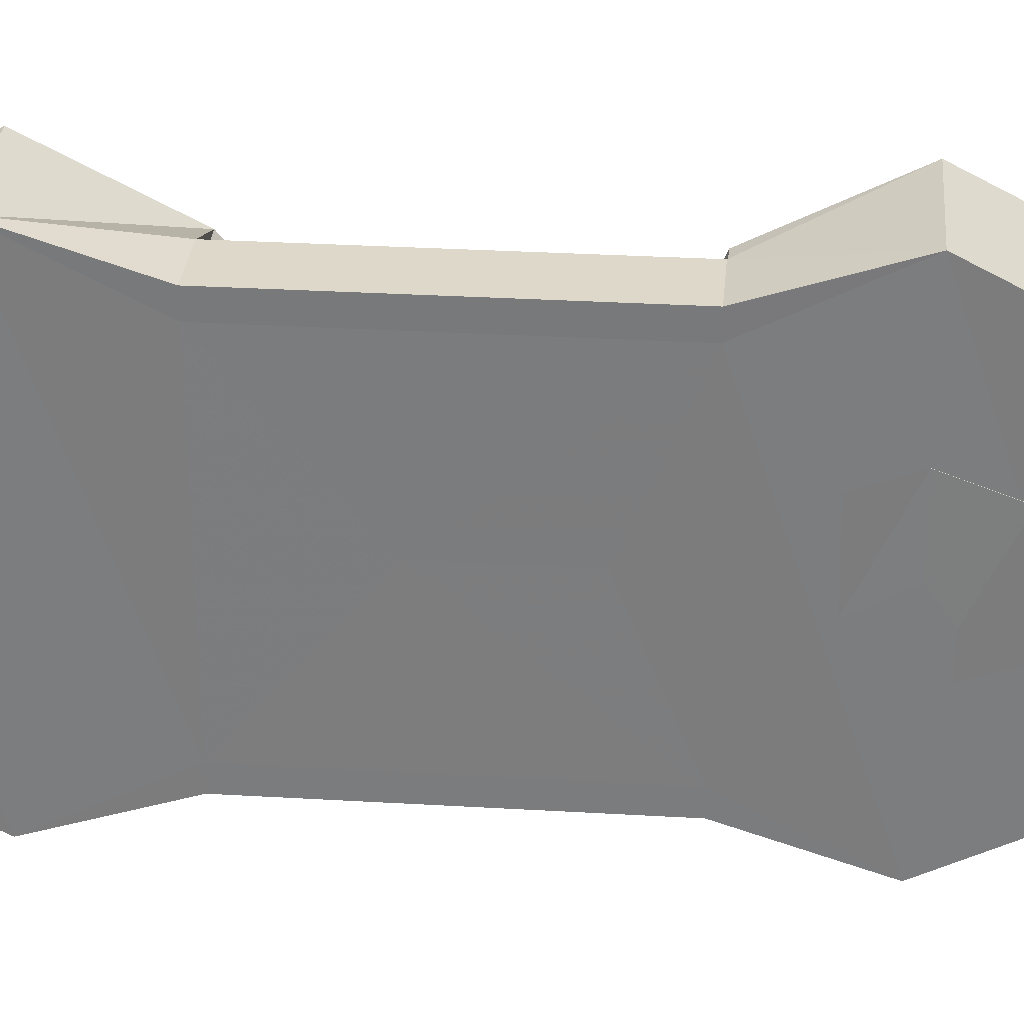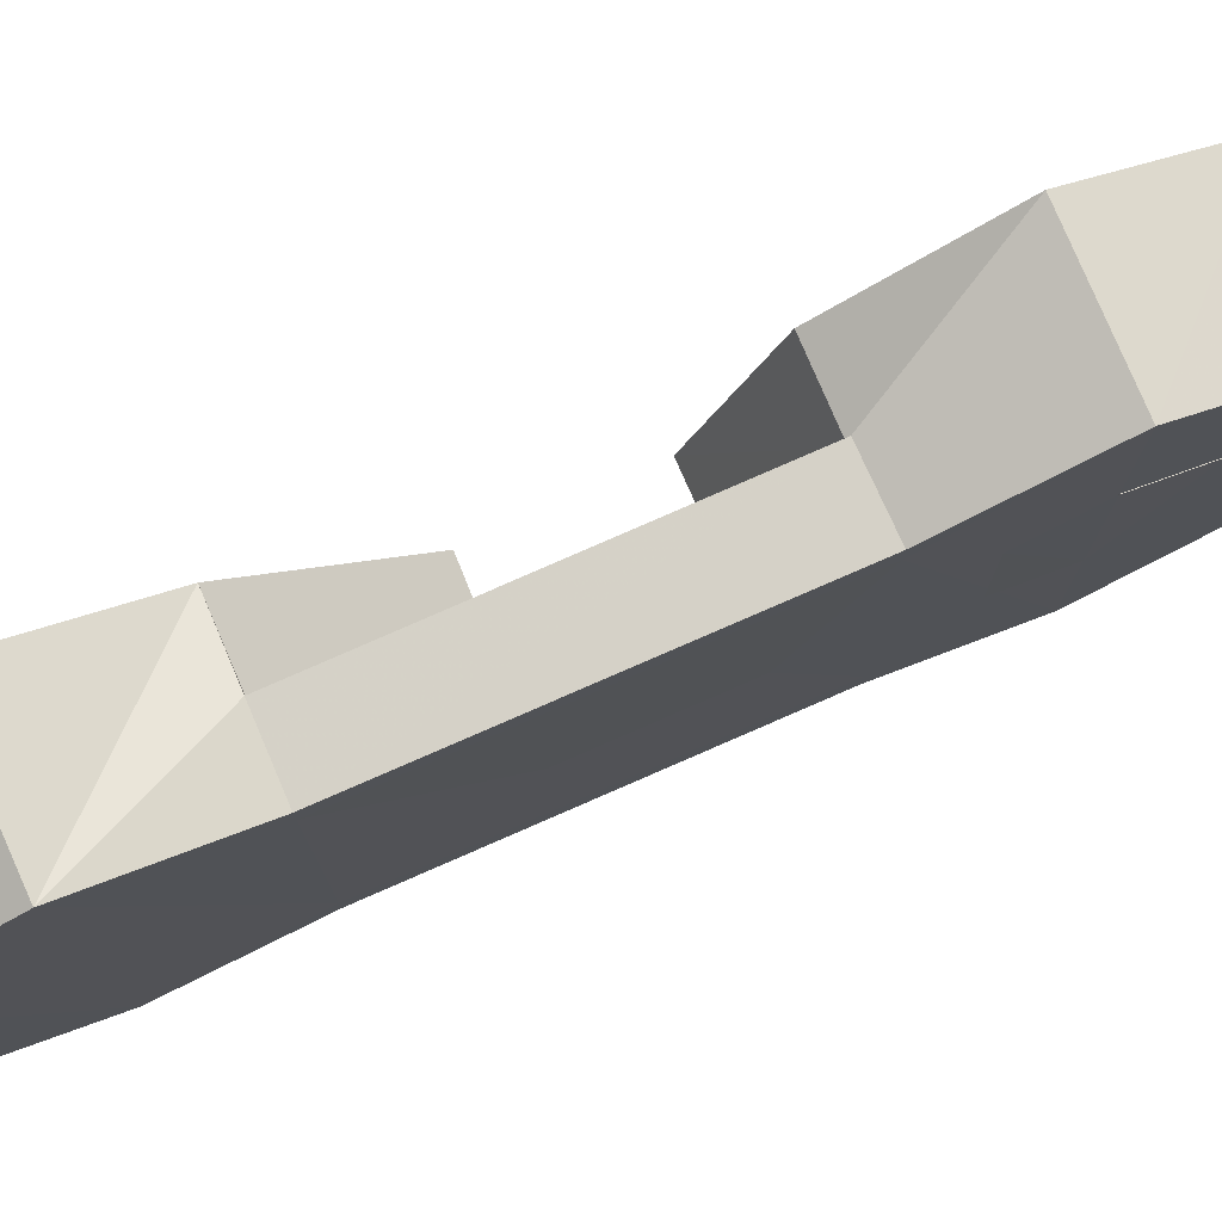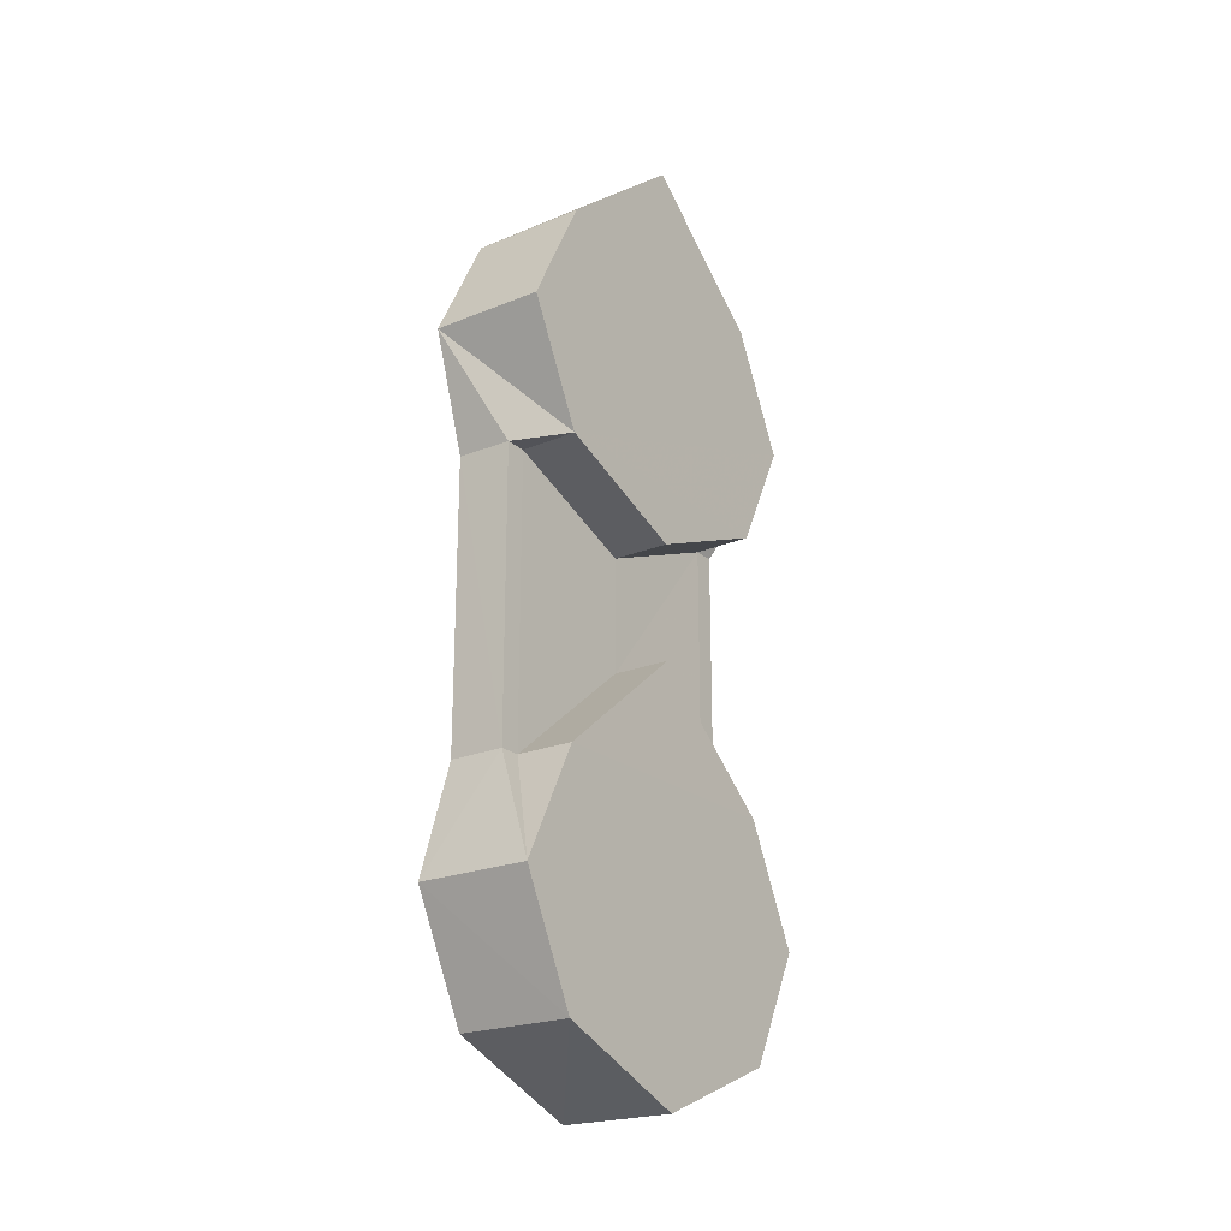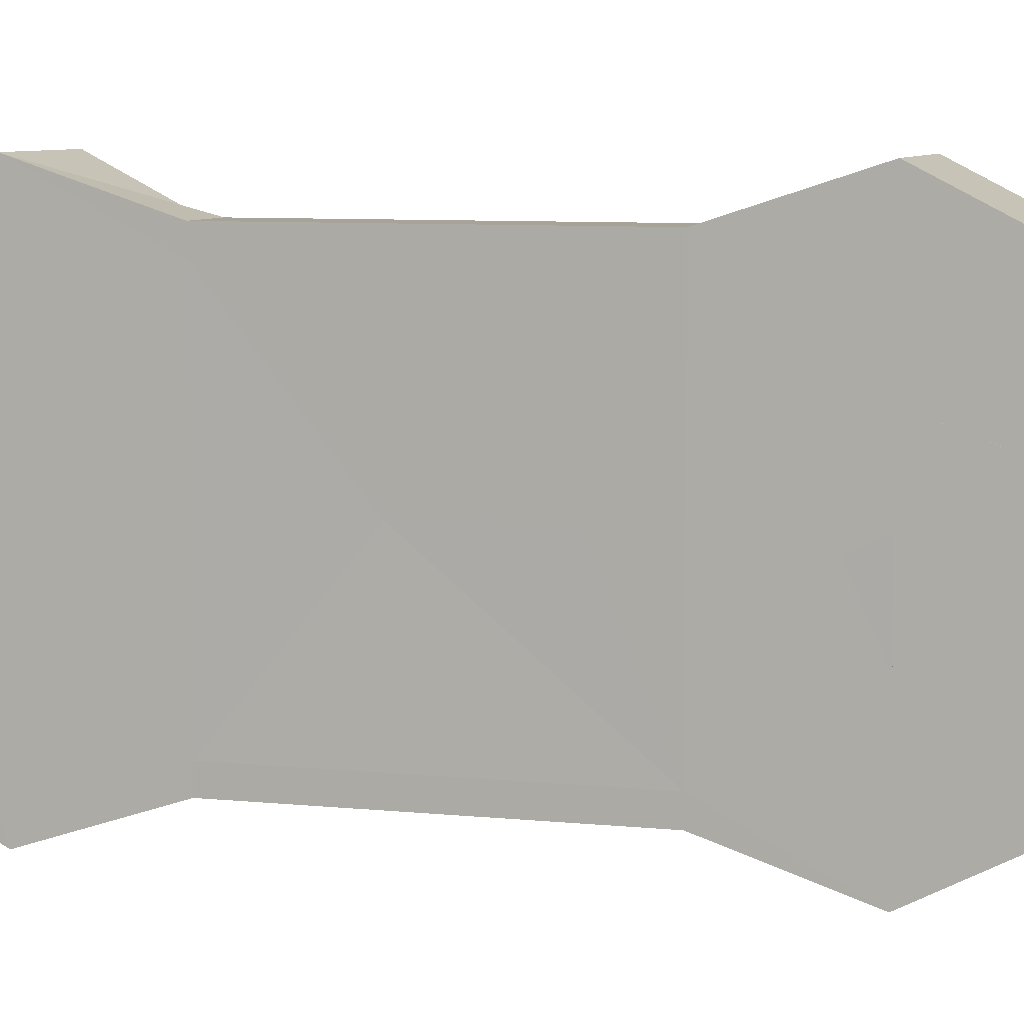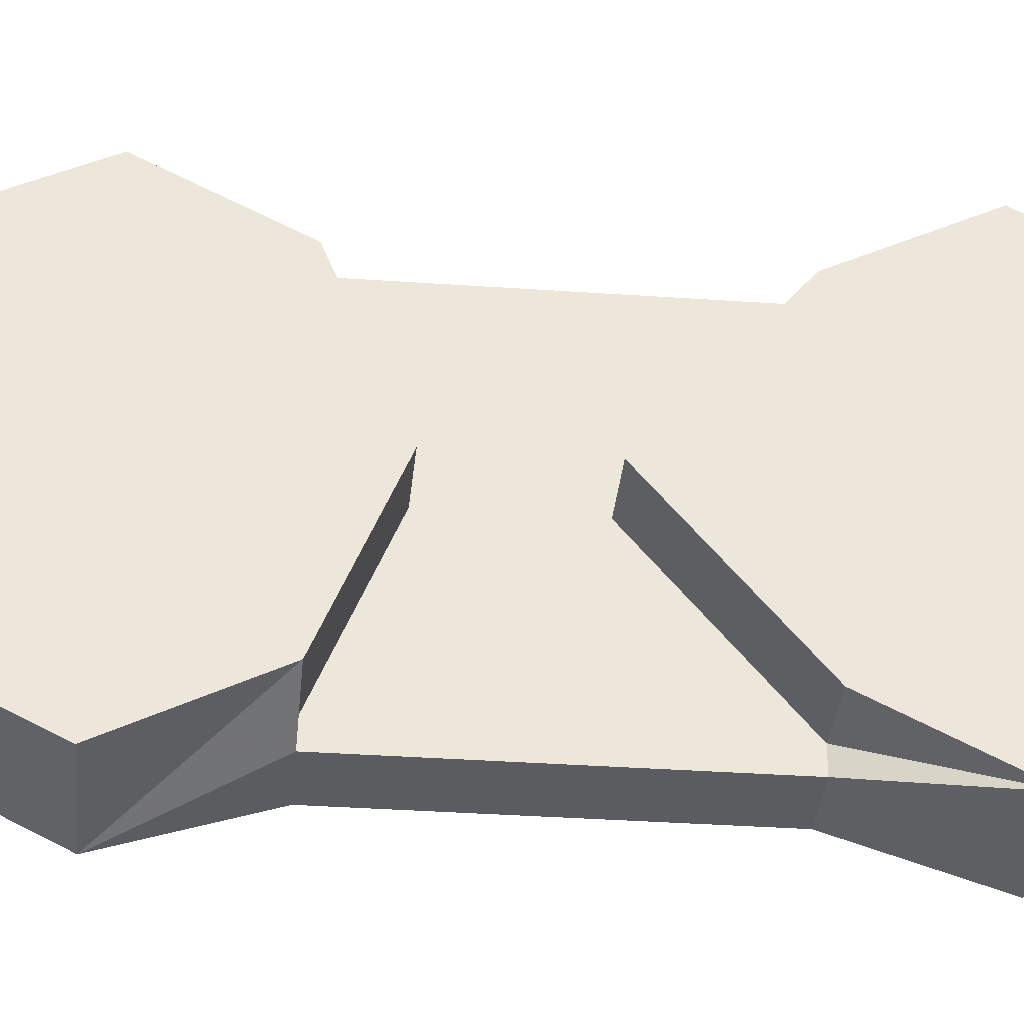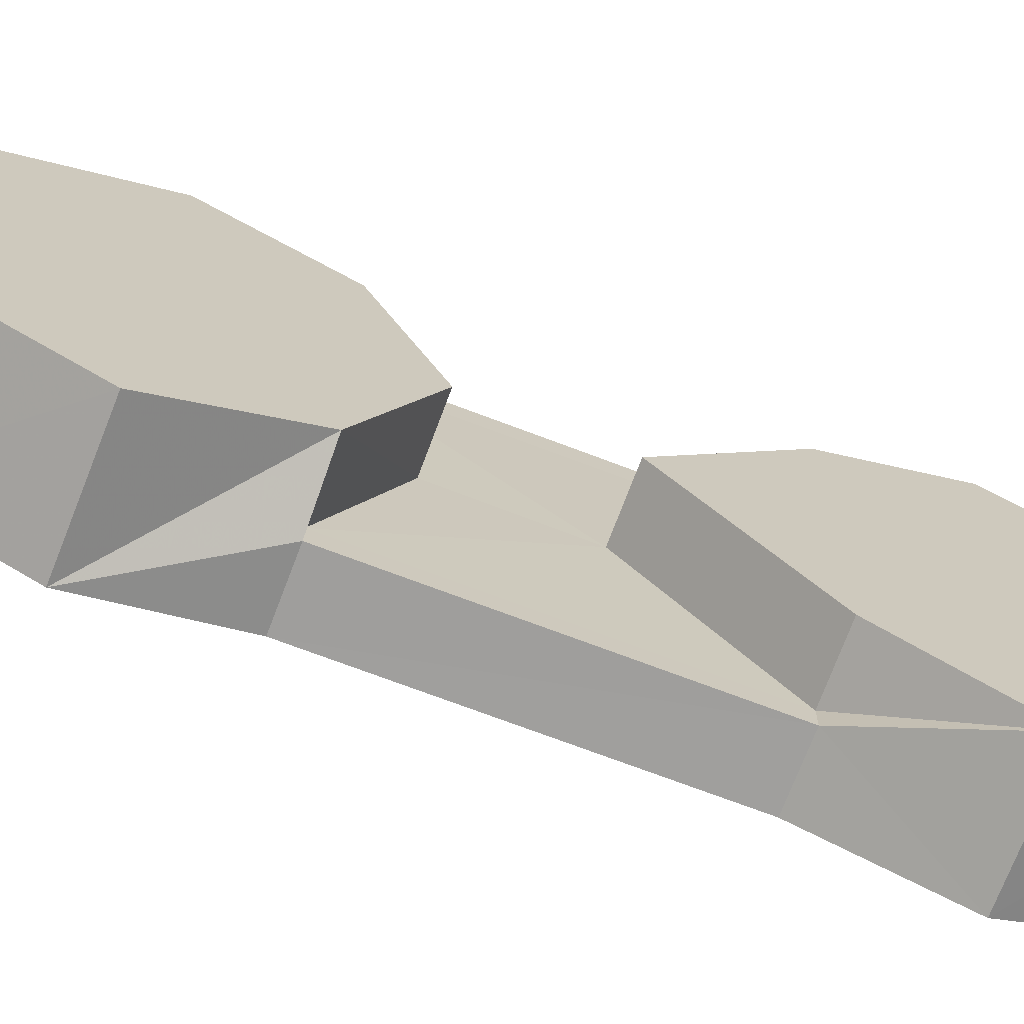
<metadata>
{"format":"obj","ext":"obj","renderer":"f3d","projection":"perspective","resolution":1024,"background":"white","views":[{"elev":30.4,"azim":94.8,"up":"+Z"},{"elev":78.7,"azim":66.4,"up":"+Z"},{"elev":-21.8,"azim":-144.6,"up":"+Y"},{"elev":7.0,"azim":107.4,"up":"+Z"},{"elev":-35.5,"azim":-95.3,"up":"+Z"},{"elev":-71.1,"azim":-110.9,"up":"+Z"}]}
</metadata>
<code>
o 15805
v 2245 1865 7.341
v 2245 1865 7.292
v 2245 1865 7.317
v 2245 1865 7.317
v 2245 1865 7.341
v 2245 1865 7.292
v 2245 1865 7.317
v 2245 1865 7.292
v 2245 1865 7.282
v 2245 1865 7.292
v 2245 1865 7.352
v 2245 1865 7.341
v 2245 1865 7.317
v 2245 1865 7.292
v 2245 1865 7.341
v 2245 1865 7.317
v 2245 1865 7.341
v 2245 1865 7.317
v 2245 1865 7.352
v 2245 1865 7.352
v 2245 1865 7.282
v 2245 1865 7.345
v 2245 1865 7.345
v 2245 1865 7.282
v 2245 1865 7.352
v 2245 1865 7.282
v 2245 1865 7.288
v 2245 1865 7.282
v 2245 1865 7.292
v 2245 1865 7.292
v 2245 1865 7.288
v 2245 1865 7.341
v 2245 1865 7.292
v 2245 1865 7.317
v 2245 1865 7.341
v 2245 1865 7.317
v 2245 1865 7.341
v 2245 1865 7.317
v 2245 1865 7.341
v 2245 1865 7.317
v 2245 1865 7.352
v 2245 1865 7.345
v 2245 1865 7.282
v 2245 1865 7.341
v 2245 1865 7.345
v 2245 1865 7.345
v 2245 1865 7.341
v 2245 1865 7.317
v 2245 1865 7.292
v 2245 1865 7.317
v 2245 1865 7.341
v 2245 1865 7.352
v 2245 1865 7.341
v 2245 1865 7.345
v 2245 1865 7.352
v 2245 1865 7.345
v 2245 1865 7.345
v 2245 1865 7.341
v 2245 1865 7.317
v 2245 1865 7.341
v 2245 1865 7.292
v 2245 1865 7.317
v 2245 1865 7.292
v 2245 1865 7.317
v 2245 1865 7.352
v 2245 1865 7.282
v 2245 1865 7.352
v 2245 1865 7.341
v 2245 1865 7.292
v 2245 1865 7.282
v 2245 1865 7.288
v 2245 1865 7.282
v 2245 1865 7.292
v 2245 1865 7.292
v 2245 1865 7.292
v 2245 1865 7.288
v 2245 1865 7.317
v 2245 1865 7.341
v 2245 1865 7.317
v 2245 1865 7.288
v 2245 1865 7.288
v 2245 1865 7.288
v 2245 1865 7.341
v 2245 1865 7.317
v 2245 1865 7.292
v 2245 1865 7.341
v 2245 1865 7.317
v 2245 1865 7.292
v 2245 1865 7.317
v 2245 1865 7.341
v 2245 1865 7.317
v 2245 1865 7.352
v 2245 1865 7.341
v 2245 1865 7.292
v 2245 1865 7.317
v 2245 1865 7.341
v 2245 1865 7.317
v 2245 1865 7.282
v 2245 1865 7.352
v 2245 1865 7.282
v 2245 1865 7.288
v 2245 1865 7.288
v 2245 1865 7.352
v 2245 1865 7.345
v 2245 1865 7.288
v 2245 1865 7.288
v 2245 1865 7.282
v 2245 1865 7.288
v 2245 1865 7.288
v 2245 1865 7.292
v 2245 1865 7.282
v 2245 1865 7.288
v 2245 1865 7.345
v 2245 1865 7.352
v 2245 1865 7.317
v 2245 1865 7.341
v 2245 1865 7.345
v 2245 1865 7.292
v 2245 1865 7.317
v 2245 1865 7.288
v 2245 1865 7.282
v 2245 1865 7.352
v 2245 1865 7.345
v 2245 1865 7.308
v 2245 1865 7.326
v 2245 1865 7.329
v 2245 1865 7.308
v 2245 1865 7.304
v 2245 1865 7.326
v 2245 1865 7.326
v 2245 1865 7.304
v 2245 1865 7.329
v 2245 1865 7.308
v 2245 1865 7.326
v 2245 1865 7.304
v 2245 1865 7.329
v 2245 1865 7.326
v 2245 1865 7.326
v 2245 1865 7.308
v 2245 1865 7.304
v 2245 1865 7.329
v 2245 1865 7.308
v 2245 1865 7.326
v 2245 1865 7.317
v 2245 1865 7.326
v 2245 1865 7.317
v 2245 1865 7.308
v 2245 1865 7.308
v 2245 1865 7.304
v 2245 1865 7.292
v 2245 1865 7.292
v 2245 1865 7.317
v 2245 1865 7.345
v 2245 1865 7.345
v 2245 1865 7.345
v 2245 1865 7.326
v 2245 1865 7.308
v 2245 1865 7.304
v 2245 1865 7.326
v 2245 1865 7.329
v 2245 1865 7.304
v 2245 1865 7.308
v 2245 1865 7.329
v 2245 1865 7.308
v 2245 1865 7.326
v 2245 1865 7.329
v 2245 1865 7.304
v 2245 1865 7.308
f 1 2 3
f 4 5 1
f 6 7 4
f 5 8 9
f 10 9 8
f 5 11 12
f 10 12 11
f 13 10 14
f 14 15 16
f 17 18 13
f 19 15 20
f 6 19 21
f 22 20 23
f 17 24 25
f 26 27 24
f 24 2 28
f 29 28 30
f 21 29 31
f 21 32 33
f 34 29 33
f 33 35 36
f 37 38 34
f 38 39 40
f 37 41 42
f 41 35 11
f 43 11 35
f 44 35 45
f 46 47 45
f 48 32 44
f 49 50 48
f 44 51 48
f 52 51 46
f 53 54 51
f 55 54 56
f 54 23 57
f 58 57 23
f 59 51 60
f 60 61 62
f 63 64 59
f 63 65 66
f 51 67 68
f 69 68 67
f 63 70 71
f 70 61 72
f 73 72 74
f 75 61 76
f 71 29 75
f 77 69 75
f 75 38 77
f 78 79 77
f 29 80 81
f 82 81 80
f 55 73 83
f 84 73 85
f 86 87 84
f 83 88 89
f 66 90 85
f 91 90 83
f 90 92 93
f 94 95 91
f 85 96 97
f 98 67 96
f 99 96 67
f 98 88 100
f 99 100 88
f 101 100 102
f 103 104 99
f 105 102 106
f 107 105 108
f 109 110 108
f 111 112 110
f 41 24 110
f 41 110 58
f 113 114 58
f 58 110 115
f 116 58 115
f 117 58 116
f 110 118 115
f 110 82 118
f 115 118 119
f 116 115 119
f 118 116 119
f 120 121 118
f 116 118 70
f 116 70 99
f 122 123 116
f 124 125 126
f 127 126 128
f 129 126 130
f 131 126 132
f 131 129 133
f 134 135 132
f 136 135 128
f 136 137 132
f 138 139 135
f 140 141 137
f 136 142 143
f 144 129 145
f 129 144 146
f 142 146 144
f 146 142 147
f 148 149 147
f 150 151 152
f 153 154 155
f 156 157 158
f 159 158 160
f 133 158 161
f 162 163 161
f 164 165 163
f 166 167 168

</code>
